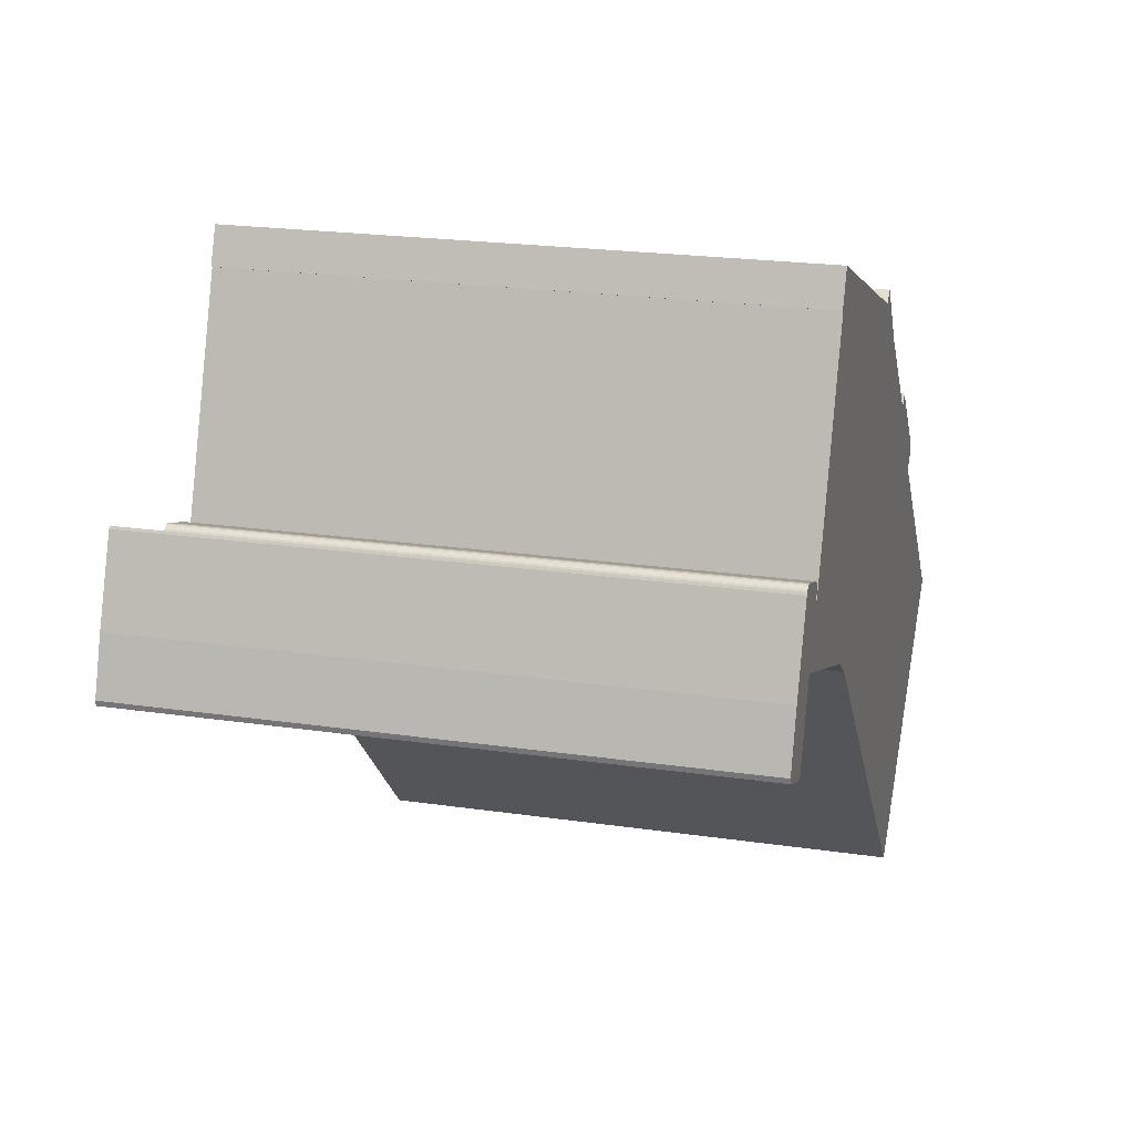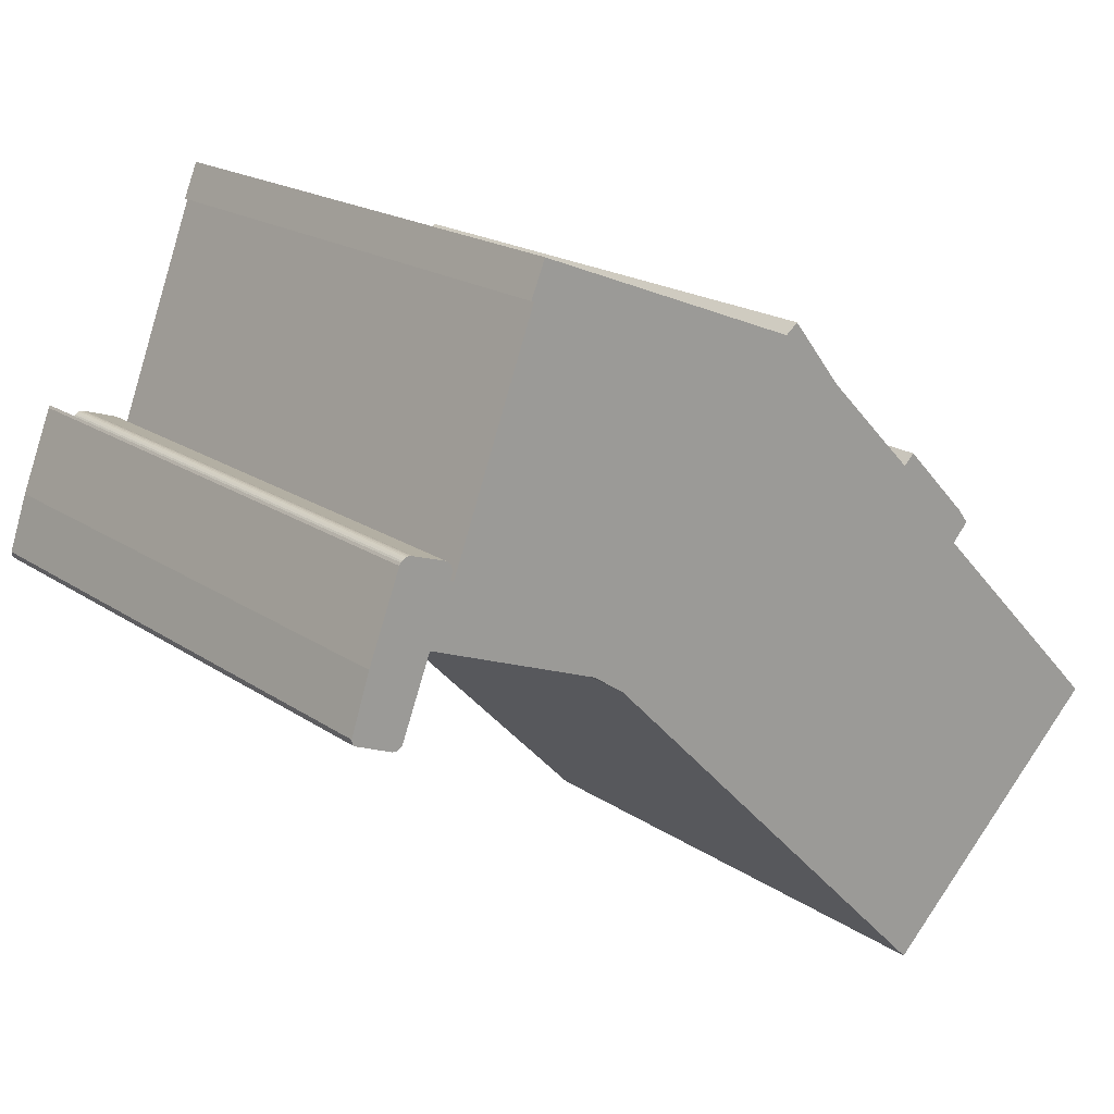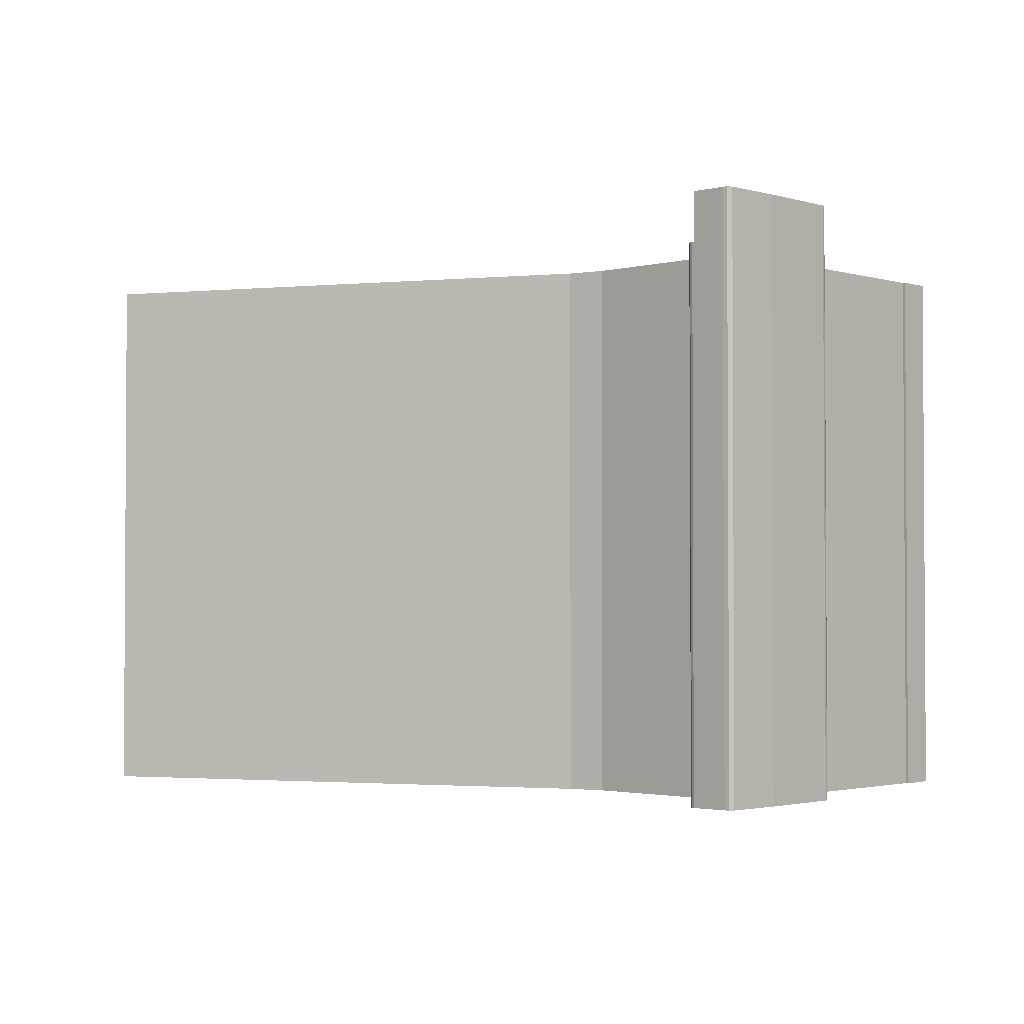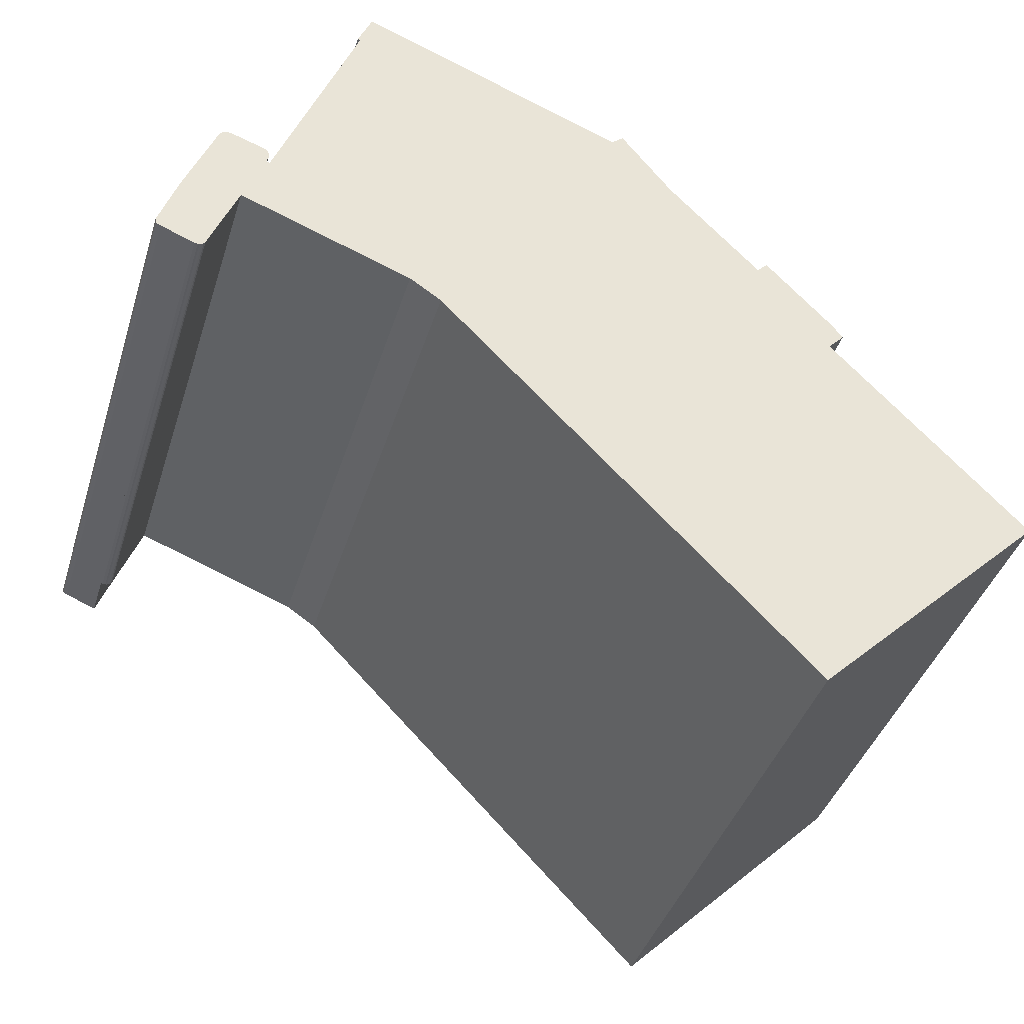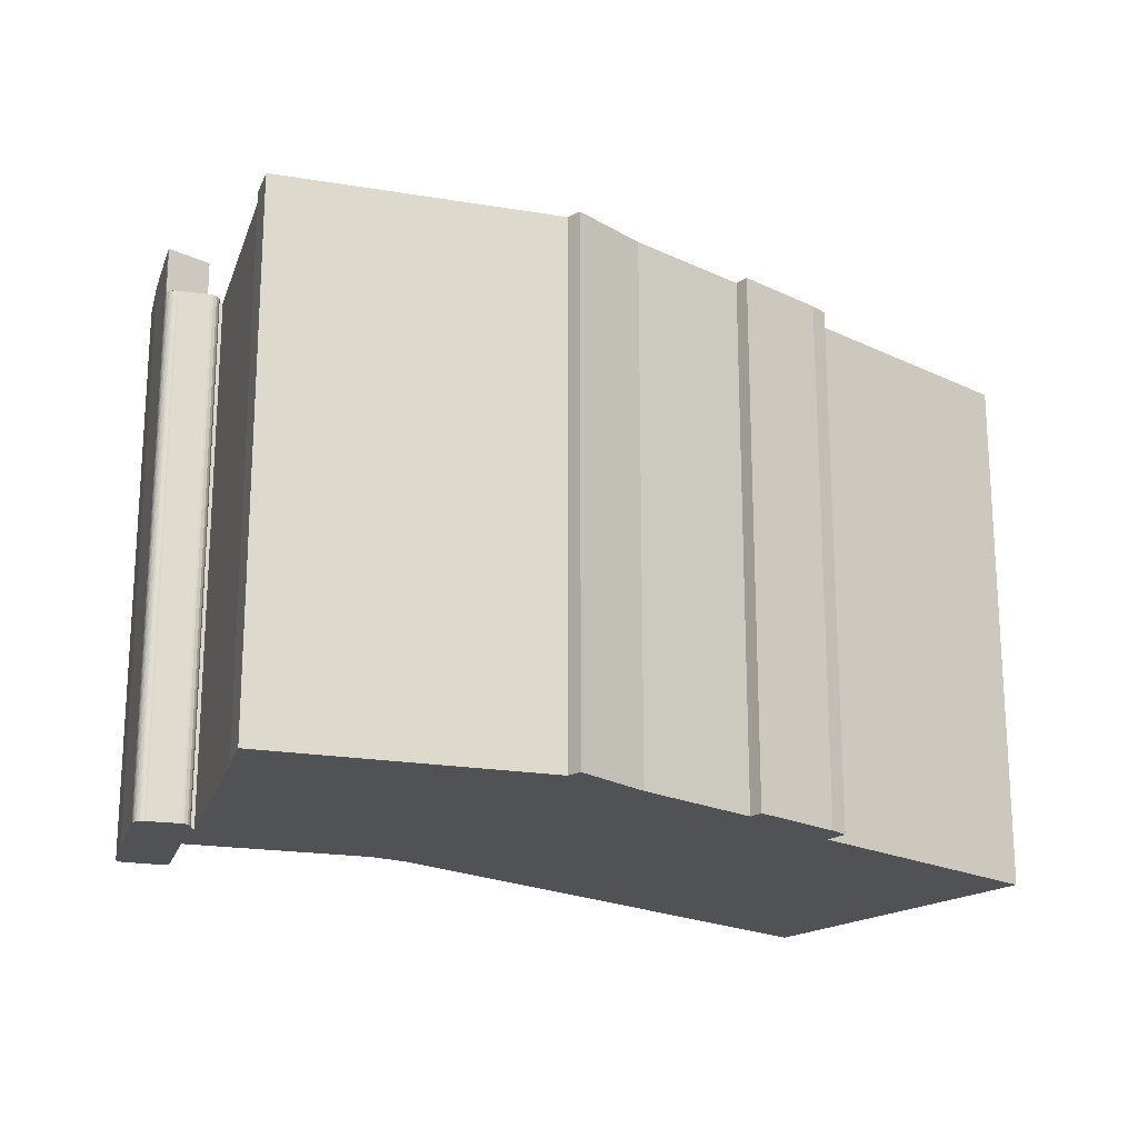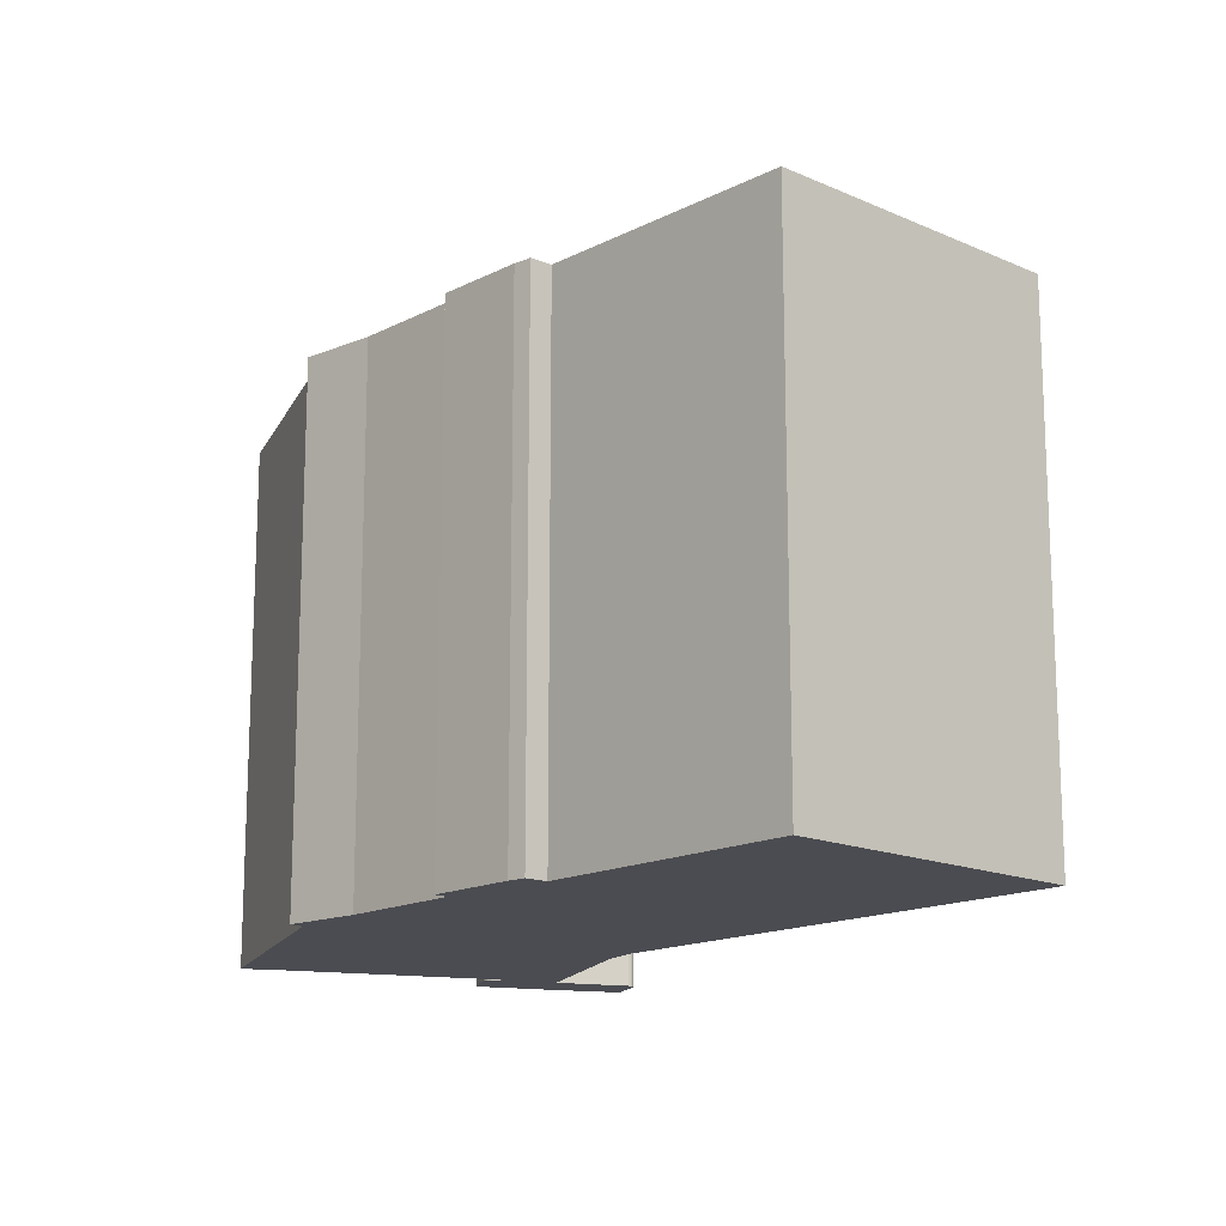
<metadata>
{"format":"obj","ext":"obj","renderer":"f3d","projection":"perspective","resolution":1024,"background":"white","views":[{"elev":21.6,"azim":-75.5,"up":"+Z"},{"elev":18.9,"azim":-38.1,"up":"+Z"},{"elev":-2.1,"azim":-116.0,"up":"+Y"},{"elev":-39.9,"azim":-16.7,"up":"+Z"},{"elev":-20.7,"azim":4.7,"up":"+Y"},{"elev":-15.5,"azim":92.7,"up":"+Y"}]}
</metadata>
<code>
v  28.71 29.68 11.26
v  25.28 29.68 14.24
v  25.94 29.68 14.77
v  48.15 29.68 -9.521
v  4.253 29.68 3.133
v  37.63 29.68 1.269
v  8.874 29.68 1.385
v  13.6 29.68 -0.403
v  15.31 29.68 -1.548
v  44.93 29.68 -12.67
v  35.38 29.68 -22
v  37.88 29.68 3.032
v  33.73 29.68 6.161
v  34.3 29.68 6.726
v  5.599 29.68 6.085
v  4.641 29.68 5.698
v  3.802 29.68 3.501
v  38.52 29.68 2.217
v  2.036 29.68 -1.126
v  2.734 29.68 -0.81
v  2.689 29.68 -0.93
v  2.614 29.68 -1.034
v  2.514 29.68 -1.115
v  2.396 29.68 -1.166
v  2.129 29.68 -1.164
v  2.304 29.68 -1.183
v  3.408 29.68 7.758
v  3.196 29.68 7.784
v  3.303 29.68 7.781
v  3.09 29.68 7.766
v  3.506 29.68 7.716
v  2.972 29.68 7.72
v  5.194 29.68 7.147
v  2.867 29.68 7.648
v  2.799 29.68 7.574
v  5.303 29.68 7.086
v  5.443 29.68 6.934
v  5.515 29.68 6.759
v  5.527 29.68 6.589
v  5.514 29.68 6.504
v  5.412 29.68 6.173
v  9.967 29.68 18.11
v  10.73 29.68 19.96
v  10.11 29.68 18.07
v  2.972 -4.727e-16 7.72
v  3.09 -4.755e-16 7.766
v  3.196 -4.766e-16 7.784
v  3.303 -4.764e-16 7.781
v  3.408 -4.75e-16 7.758
v  5.194 -4.376e-16 7.147
v  10.73 -1.222e-15 19.96
v  25.28 -8.72e-16 14.24
v  2.799 -4.638e-16 7.574
v  2.867 -4.683e-16 7.648
v  25.94 -9.045e-16 14.77
v  33.73 -3.773e-16 6.161
v  34.3 -4.118e-16 6.726
v  3.506 -4.725e-16 7.716
v  5.303 -4.339e-16 7.086
v  5.443 -4.246e-16 6.934
v  5.412 -3.78e-16 6.173
v  5.599 -3.726e-16 6.085
v  28.71 -6.897e-16 11.26
v  37.88 -1.857e-16 3.032
v  38.52 -1.358e-16 2.217
v  37.63 -7.77e-17 1.269
v  48.15 5.83e-16 -9.521
v  35.38 1.347e-15 -22
v  44.93 7.759e-16 -12.67
v  2.689 5.695e-17 -0.93
v  2.614 6.331e-17 -1.034
v  2.514 6.827e-17 -1.115
v  2.396 7.14e-17 -1.166
v  15.31 9.479e-17 -1.548
v  13.6 2.468e-17 -0.403
v  4.641 -3.489e-16 5.698
v  4.253 -1.918e-16 3.133
v  8.874 -8.481e-17 1.385
v  2.304 7.244e-17 -1.183
v  2.129 7.127e-17 -1.164
v  2.036 6.895e-17 -1.126
v  10.11 -1.106e-15 18.07
v  9.967 -1.109e-15 18.11
v  2.734 4.96e-17 -0.81
v  5.515 -4.139e-16 6.759
v  5.527 -4.035e-16 6.589
v  5.514 -3.983e-16 6.504
v  3.802 -2.144e-16 3.501
v  0.291 32.36 -0.414
v  3.802 32.36 3.501
v  2.036 32.36 -1.126
v  0.045 32.36 -0.29
v  0 32.36 1.981e-15
v  1.01 32.36 3.022
v  1.539 32.36 4.391
v  4.641 32.36 5.698
v  2.718 32.36 7.445
v  2.799 32.36 7.574
v  1.01 -1.85e-16 3.022
v  2.718 -4.559e-16 7.445
v  1.539 -2.689e-16 4.391
v  0 0 0
v  0.045 1.776e-17 -0.29
v  0.291 2.535e-17 -0.414
g defaultobject
f 1 2 3
f 4 5 6
f 5 4 7
f 7 4 8
f 8 4 9
f 9 4 10
f 9 10 11
f 12 13 14
f 13 12 15
f 15 12 16
f 16 12 17
f 17 12 18
f 17 18 6
f 17 6 5
f 17 5 19
f 19 5 20
f 19 20 21
f 19 21 22
f 19 22 23
f 19 23 24
f 19 24 25
f 25 24 26
f 27 28 29
f 28 27 30
f 30 27 31
f 30 31 32
f 32 31 33
f 32 33 34
f 34 33 35
f 35 33 16
f 16 33 36
f 16 36 37
f 16 37 38
f 16 38 39
f 16 39 40
f 16 40 41
f 16 41 15
f 2 42 43
f 42 2 44
f 44 2 15
f 15 2 1
f 15 1 13
f 45 30 32
f 30 45 46
f 46 28 30
f 28 46 47
f 47 29 28
f 29 47 48
f 48 27 29
f 27 48 49
f 50 33 31
f 51 2 43
f 2 51 52
f 53 34 35
f 34 53 54
f 54 32 34
f 32 54 45
f 52 3 2
f 3 52 55
f 56 14 13
f 14 56 57
f 49 31 27
f 31 49 58
f 50 31 58
f 50 36 33
f 36 50 59
f 59 37 36
f 37 59 60
f 61 15 41
f 15 61 62
f 55 1 3
f 1 55 63
f 63 13 1
f 13 63 56
f 57 12 14
f 12 57 64
f 64 18 12
f 18 64 65
f 66 4 6
f 4 66 67
f 10 68 11
f 68 10 4
f 68 4 69
f 69 4 67
f 70 22 21
f 22 70 71
f 71 23 22
f 23 71 72
f 72 24 23
f 24 72 73
f 65 6 18
f 6 65 66
f 68 9 11
f 9 68 74
f 74 8 9
f 8 74 75
f 76 35 16
f 35 76 53
f 75 7 8
f 7 75 5
f 5 75 77
f 77 75 78
f 73 26 24
f 26 73 79
f 79 25 26
f 25 79 80
f 80 19 25
f 19 80 81
f 82 42 44
f 42 82 83
f 77 20 5
f 20 77 21
f 21 77 70
f 70 77 84
f 60 38 37
f 38 60 85
f 85 39 38
f 39 85 86
f 86 40 39
f 40 86 87
f 87 41 40
f 41 87 61
f 81 17 19
f 17 81 16
f 16 81 76
f 76 81 88
f 62 44 15
f 44 62 82
f 83 43 42
f 43 83 51
f 83 52 51
f 52 83 82
f 48 58 49
f 58 48 50
f 50 48 47
f 50 47 59
f 59 47 46
f 59 46 60
f 60 46 45
f 60 45 85
f 85 45 54
f 85 54 53
f 85 53 86
f 86 53 76
f 86 76 87
f 87 76 61
f 61 76 62
f 81 77 88
f 77 81 84
f 84 81 70
f 70 81 71
f 71 81 72
f 72 81 73
f 73 81 79
f 79 81 80
f 52 63 55
f 63 52 82
f 63 82 62
f 63 62 56
f 56 62 64
f 64 62 65
f 65 62 66
f 66 62 67
f 67 62 76
f 67 76 88
f 67 88 69
f 69 88 75
f 75 88 77
f 75 77 78
f 69 75 74
f 69 74 68
f 64 57 56
f 89 90 91
f 90 89 92
f 90 92 93
f 90 93 94
f 90 94 95
f 90 95 96
f 96 95 97
f 96 97 98
f 99 95 94
f 95 99 97
f 97 99 100
f 100 99 101
f 102 94 93
f 94 102 99
f 103 93 92
f 93 103 102
f 100 98 97
f 98 100 53
f 53 96 98
f 96 53 76
f 76 90 96
f 90 76 91
f 91 76 81
f 81 76 88
f 81 89 91
f 89 81 104
f 103 89 104
f 103 92 89
f 100 76 53
f 76 100 101
f 76 101 88
f 88 101 99
f 88 99 81
f 81 99 102
f 81 102 103
f 81 103 104

</code>
